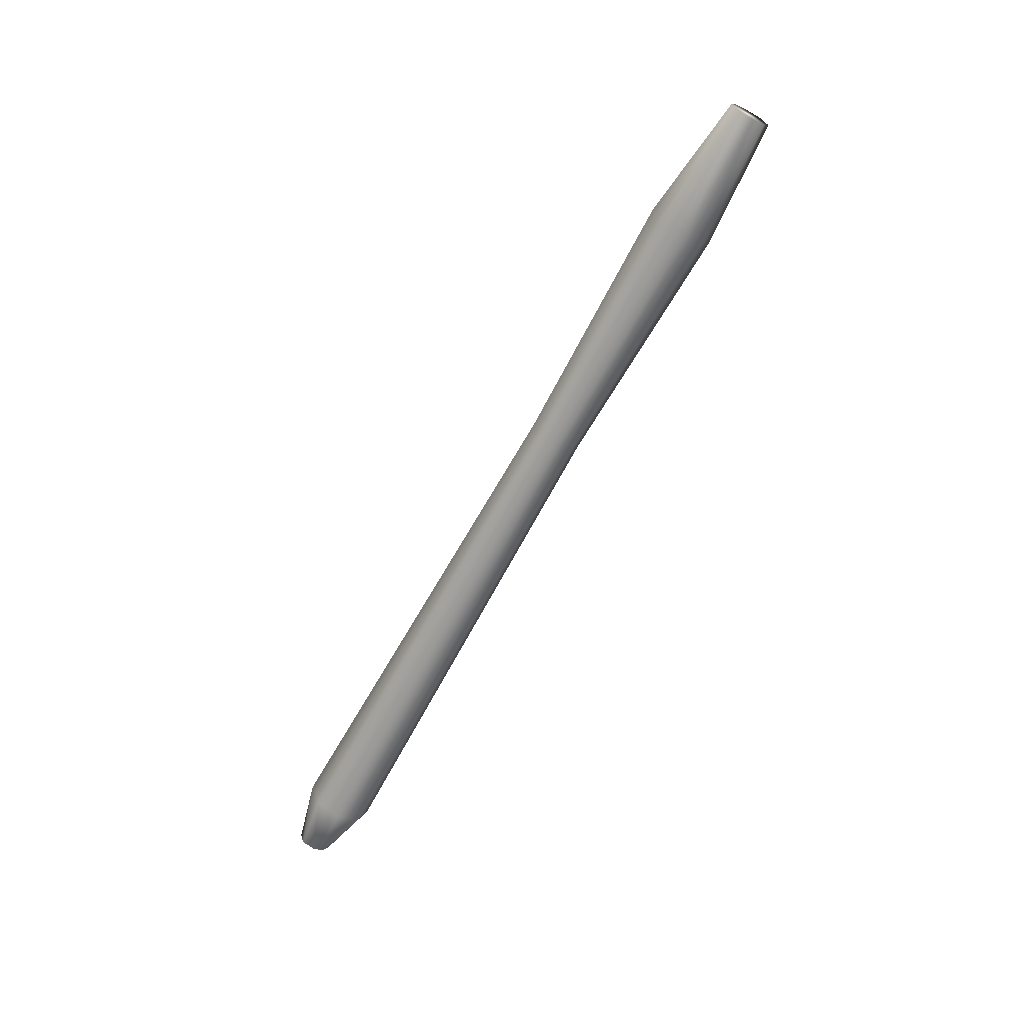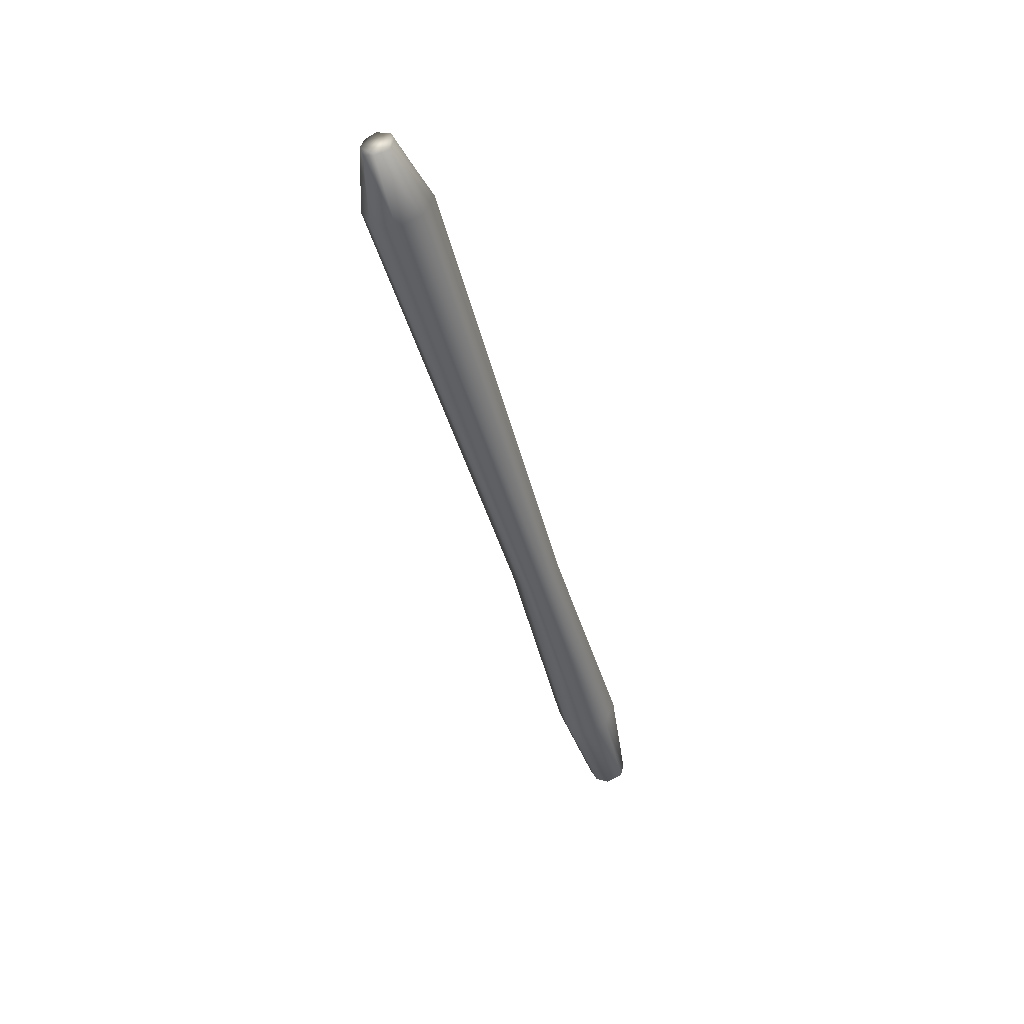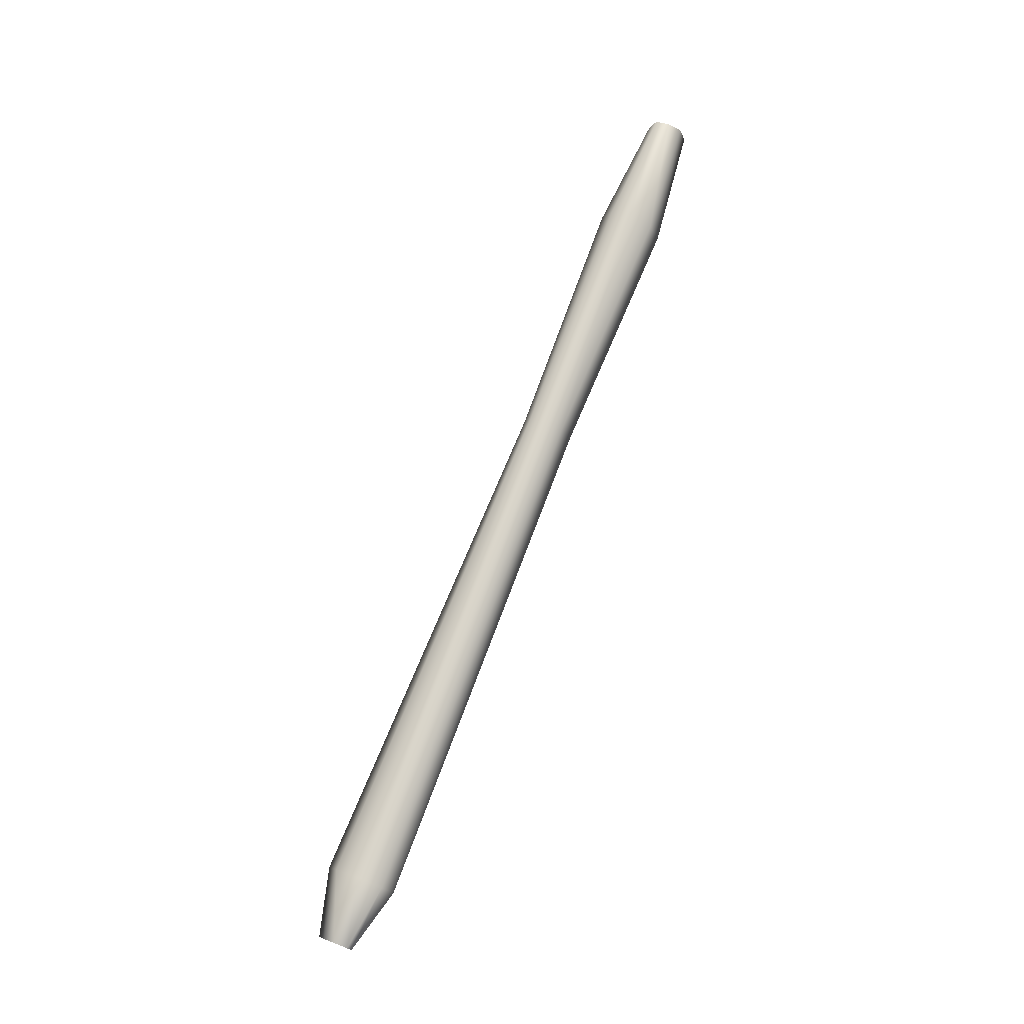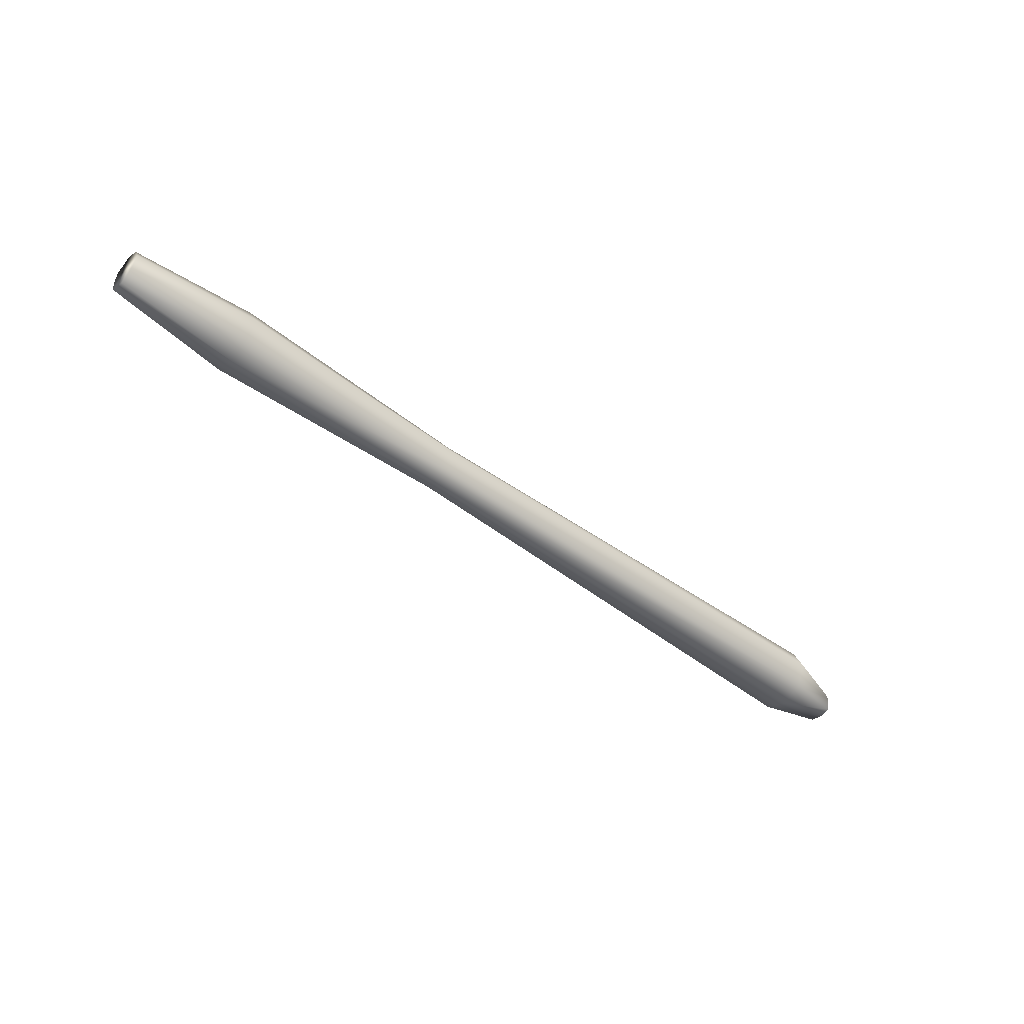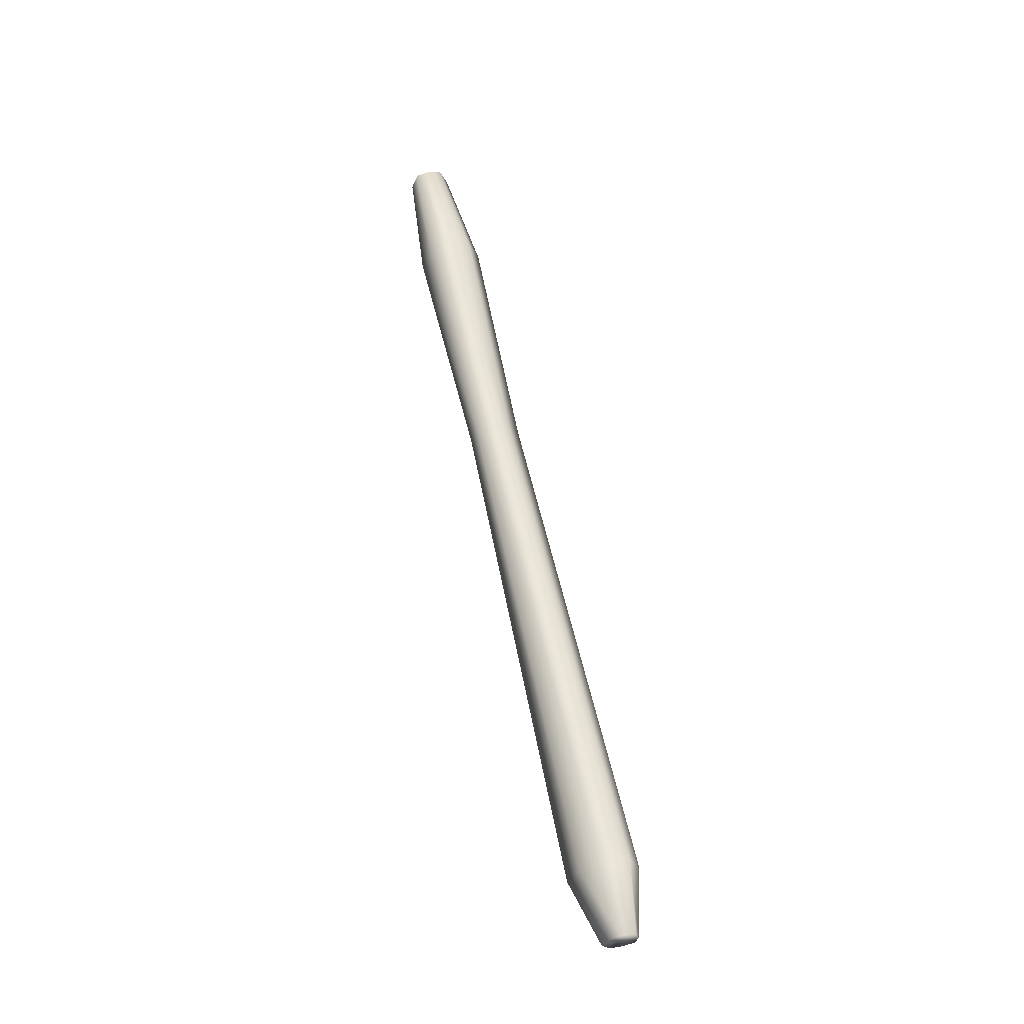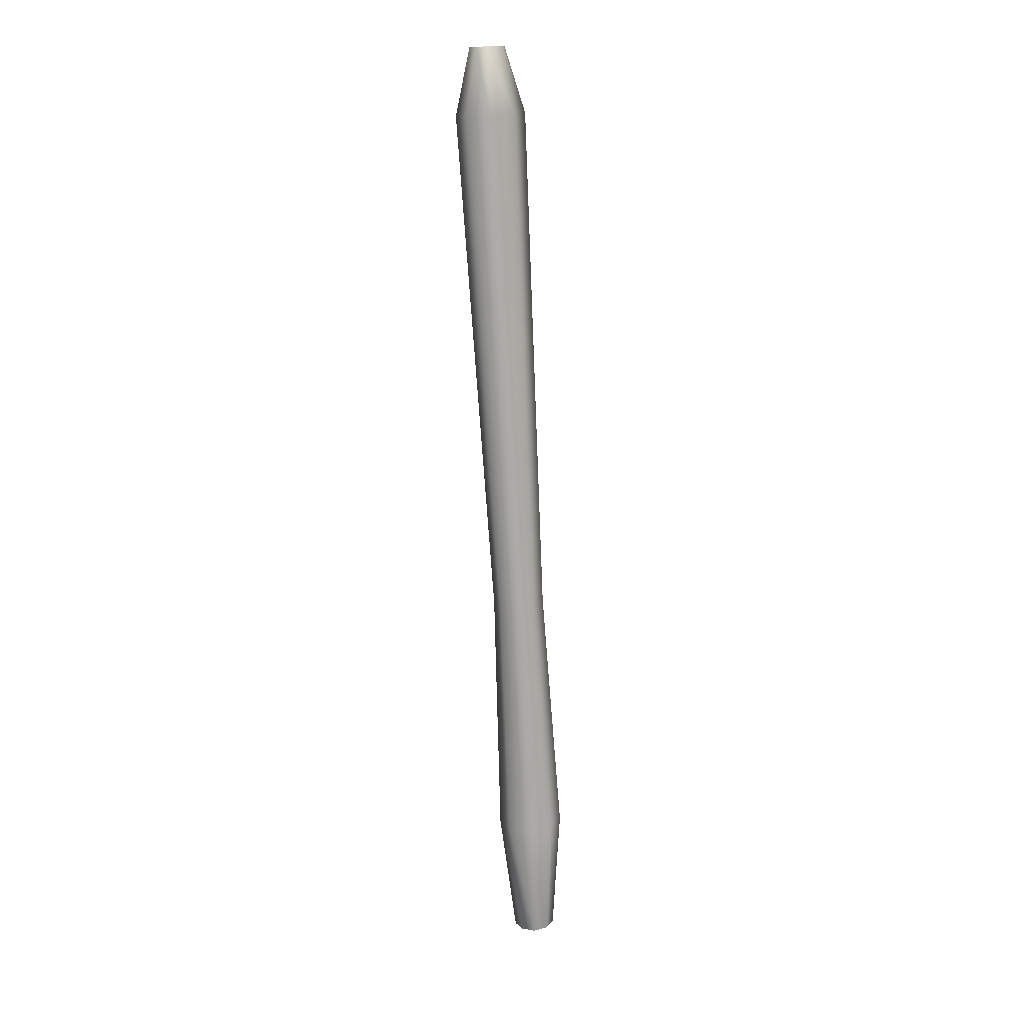
<metadata>
{"format":"obj","ext":"obj","renderer":"f3d","projection":"perspective","resolution":1024,"background":"white","views":[{"elev":-65.6,"azim":61.4,"up":"+Z"},{"elev":-43.8,"azim":-75.6,"up":"+Y"},{"elev":74.2,"azim":-68.5,"up":"+Z"},{"elev":-47.2,"azim":139.5,"up":"+Y"},{"elev":57.6,"azim":-102.0,"up":"+Z"},{"elev":-75.7,"azim":-87.0,"up":"+Z"}]}
</metadata>
<code>
v 0.9327 0.07218 0.147
v 0.9327 0.06892 0.1535
v 0.8741 0.06729 0.1437
v 0.9327 0.07218 0.1616
v 0.8741 0.06241 0.1535
v 0.9327 0.07868 0.1633
v 0.8741 0.06729 0.1649
v 0.9327 0.08519 0.1616
v 0.8741 0.07868 0.1698
v 0.9327 0.08844 0.1535
v 0.8741 0.08844 0.1649
v 0.9327 0.08519 0.147
v 0.8741 0.09332 0.1535
v 0.9327 0.07868 0.1437
v 0.8741 0.08844 0.1437
v 0.8741 0.07868 0.1389
v 0.7554 0.07055 0.147
v 0.7554 0.06567 0.1535
v 0.7554 0.07055 0.1616
v 0.7554 0.07868 0.1665
v 0.7554 0.08682 0.1616
v 0.7554 0.09007 0.1535
v 0.7554 0.08682 0.147
v 0.7554 0.07868 0.1421
v 0.5163 0.06729 0.1421
v 0.5163 0.06241 0.1535
v 0.5163 0.06729 0.1649
v 0.5163 0.07868 0.1698
v 0.5163 0.09007 0.1649
v 0.5163 0.09495 0.1535
v 0.5163 0.09007 0.1421
v 0.5163 0.07868 0.1372
v 0.4854 0.07218 0.1486
v 0.4854 0.07055 0.1535
v 0.4854 0.07218 0.16
v 0.4854 0.07868 0.1616
v 0.4854 0.08356 0.16
v 0.4854 0.08682 0.1535
v 0.4854 0.08356 0.1486
v 0.4854 0.07868 0.147
f 12 1 14
f 2 12 6
f 12 2 1
f 10 8 6
f 2 6 4
f 6 12 10
f 35 36 37
f 34 37 40
f 38 40 37
f 40 38 39
f 34 40 33
f 34 35 37
f 33 40 25
f 40 39 32
f 39 38 31
f 38 37 30
f 37 36 29
f 36 35 28
f 35 34 27
f 34 33 26
f 25 32 17
f 25 40 32
f 32 31 24
f 32 39 31
f 31 30 23
f 31 38 30
f 30 29 22
f 30 37 29
f 29 28 21
f 29 36 28
f 28 27 20
f 28 35 27
f 27 26 19
f 27 34 26
f 26 25 18
f 26 33 25
f 17 24 3
f 17 32 24
f 24 23 16
f 24 31 23
f 23 22 15
f 23 30 22
f 22 21 13
f 22 29 21
f 21 20 11
f 21 28 20
f 20 19 9
f 20 27 19
f 19 18 7
f 19 26 18
f 18 17 5
f 18 25 17
f 3 16 1
f 3 24 16
f 16 15 14
f 16 23 15
f 15 13 12
f 15 22 13
f 13 11 10
f 13 21 11
f 11 9 8
f 11 20 9
f 9 7 6
f 9 19 7
f 7 5 4
f 7 18 5
f 5 3 2
f 5 17 3
f 1 16 14
f 14 15 12
f 12 13 10
f 10 11 8
f 8 9 6
f 6 7 4
f 4 5 2
f 2 3 1

</code>
